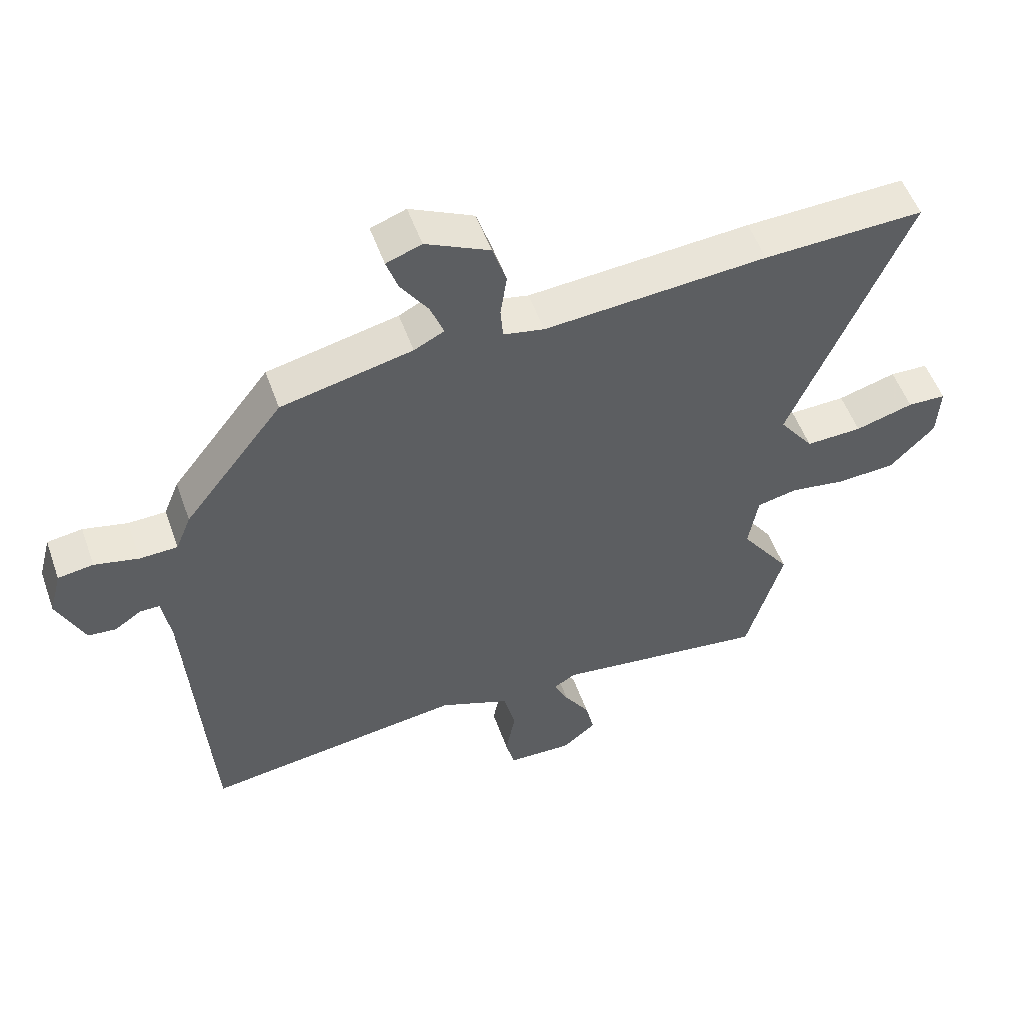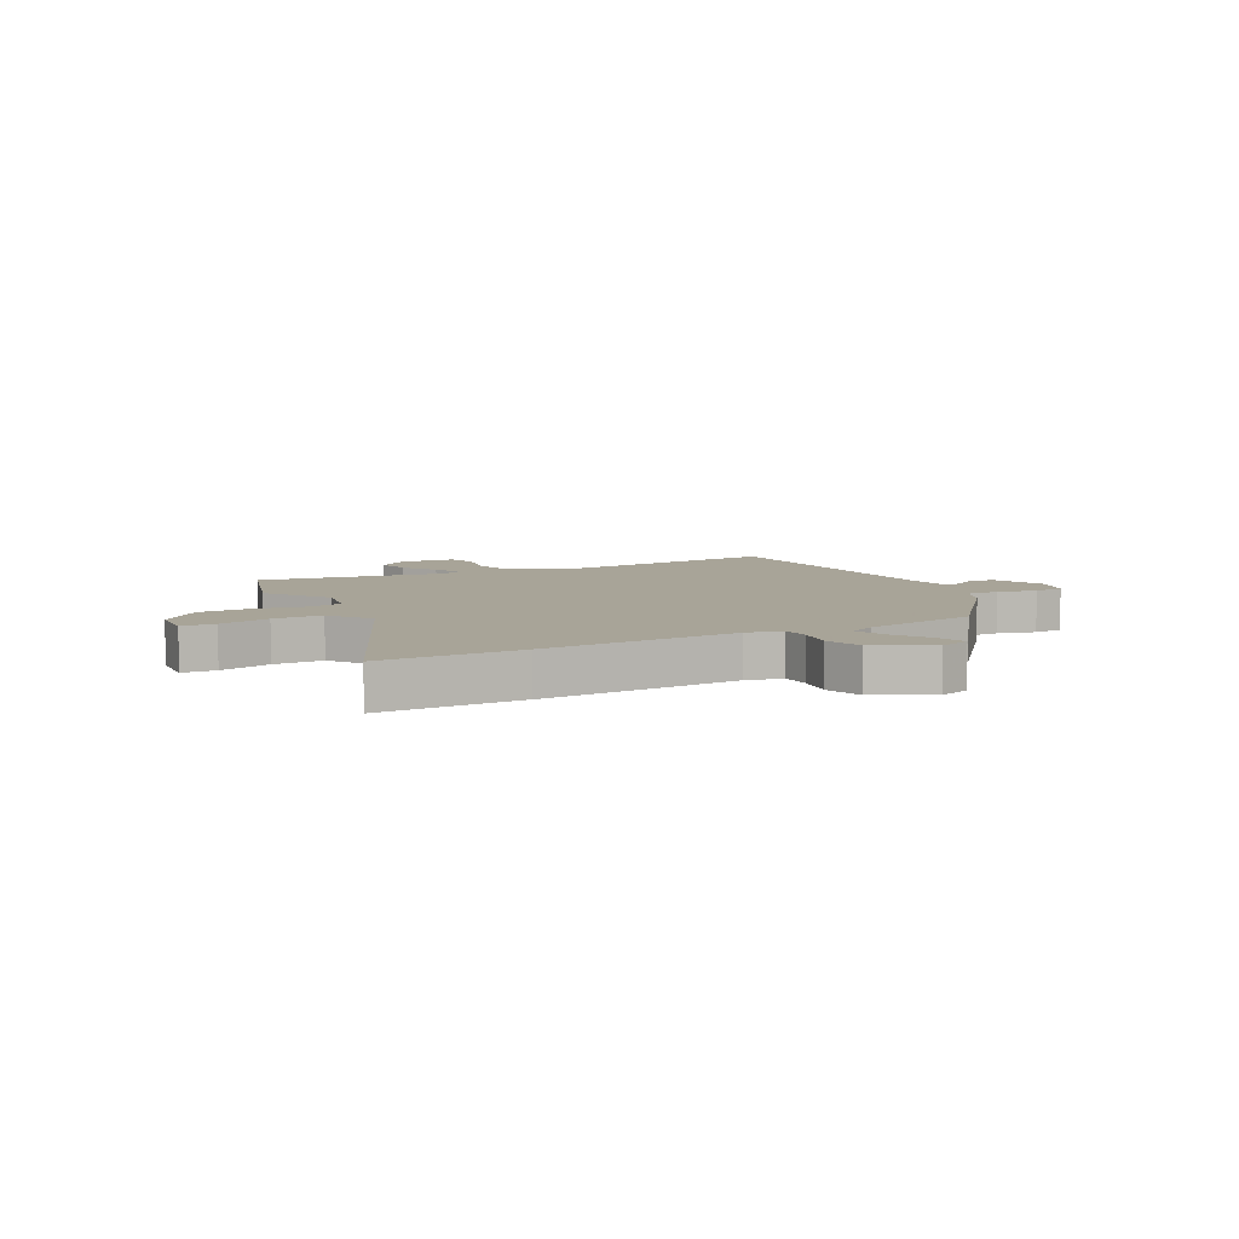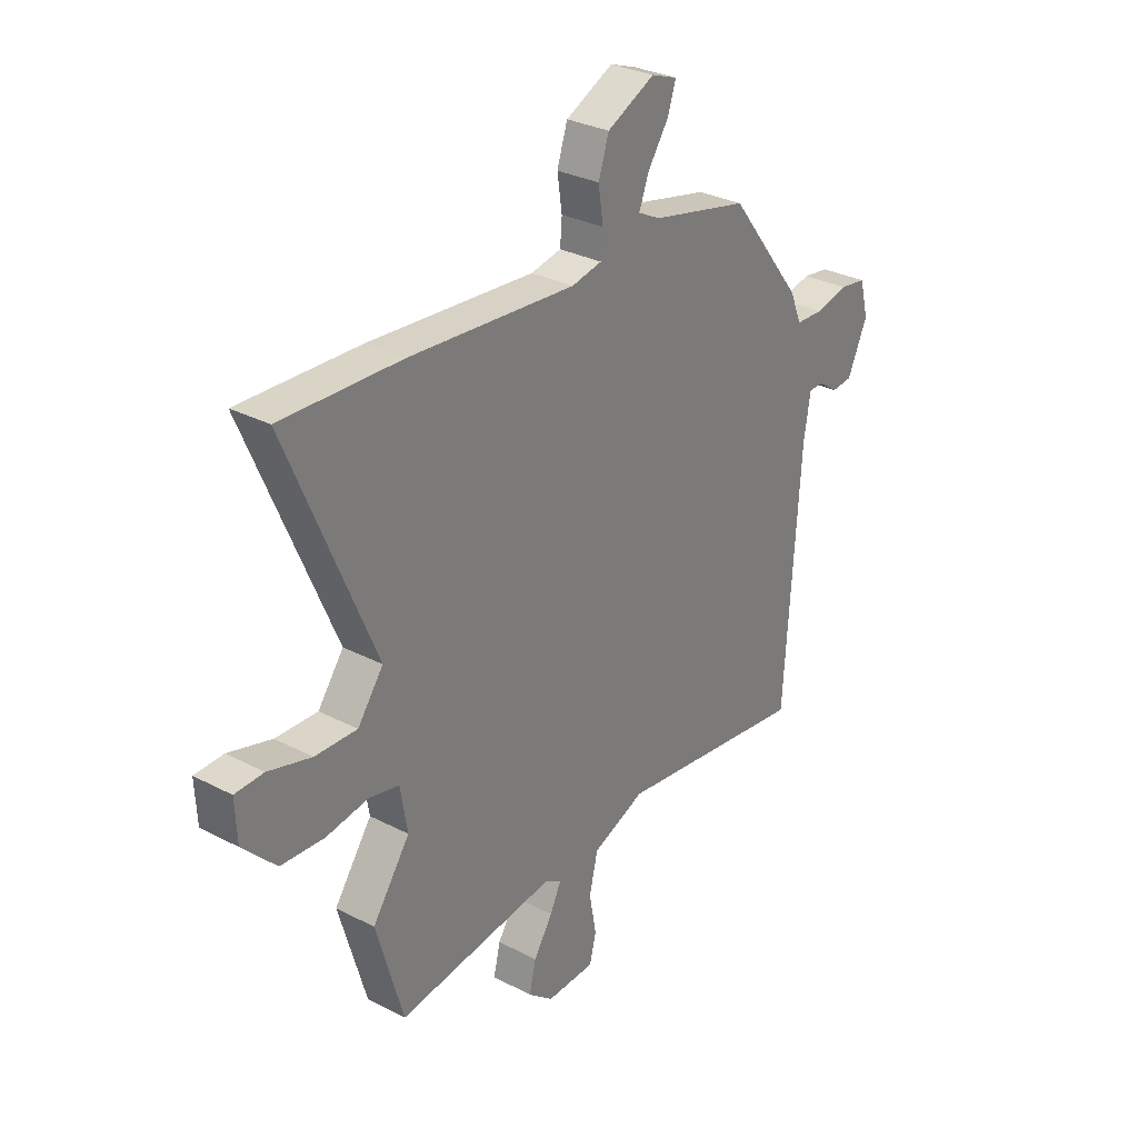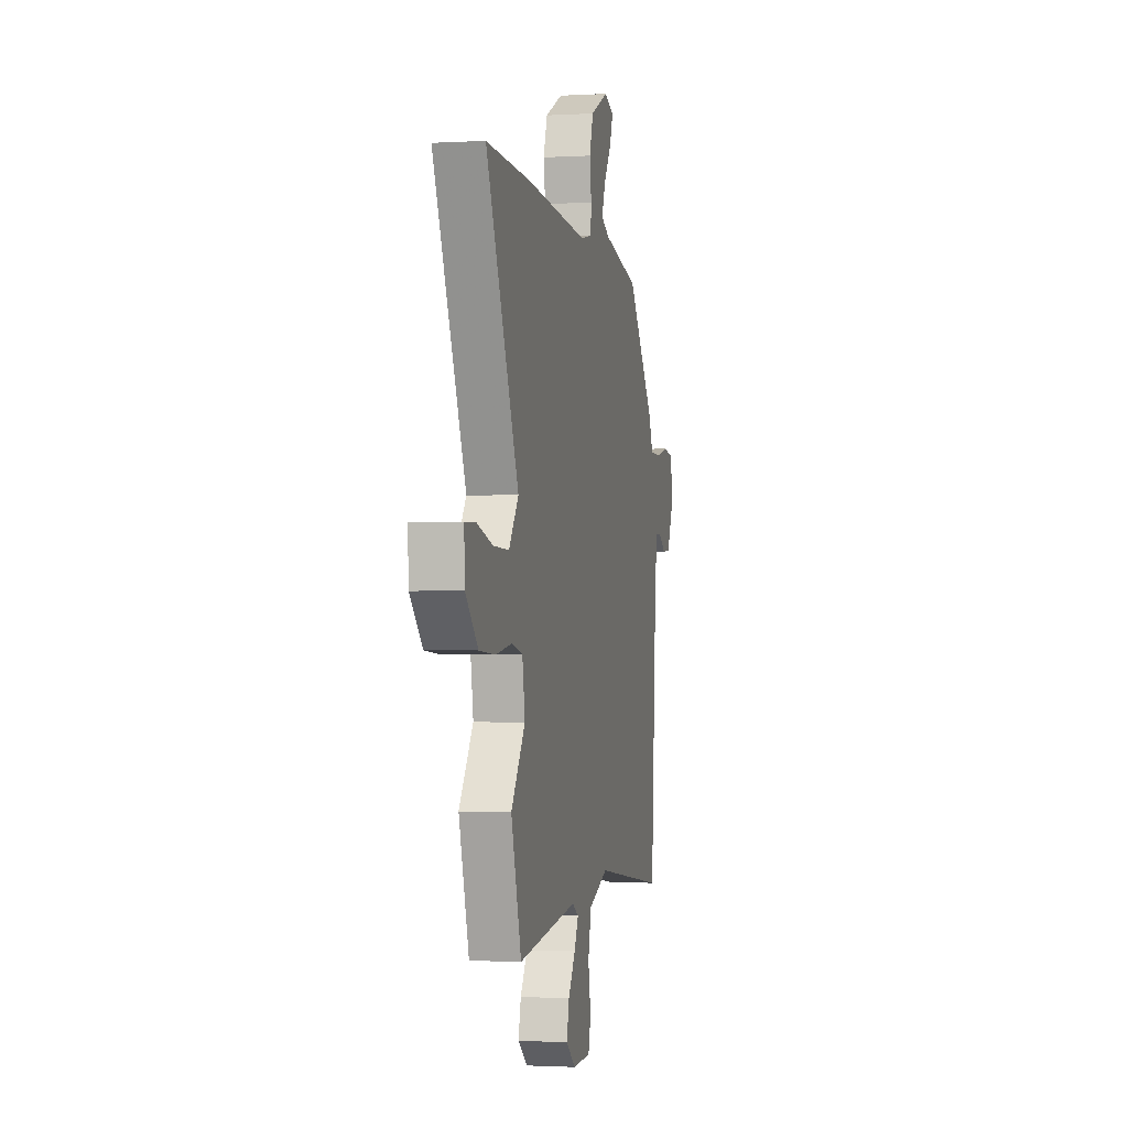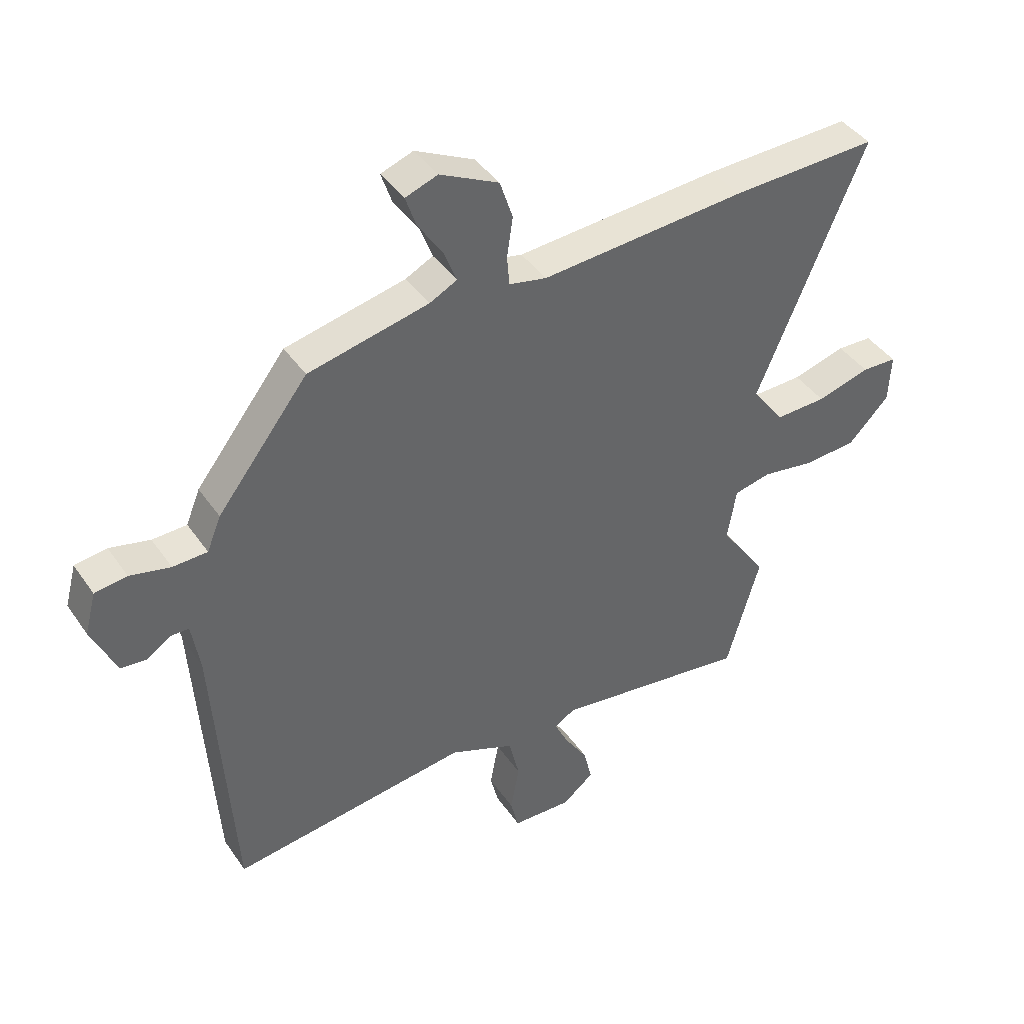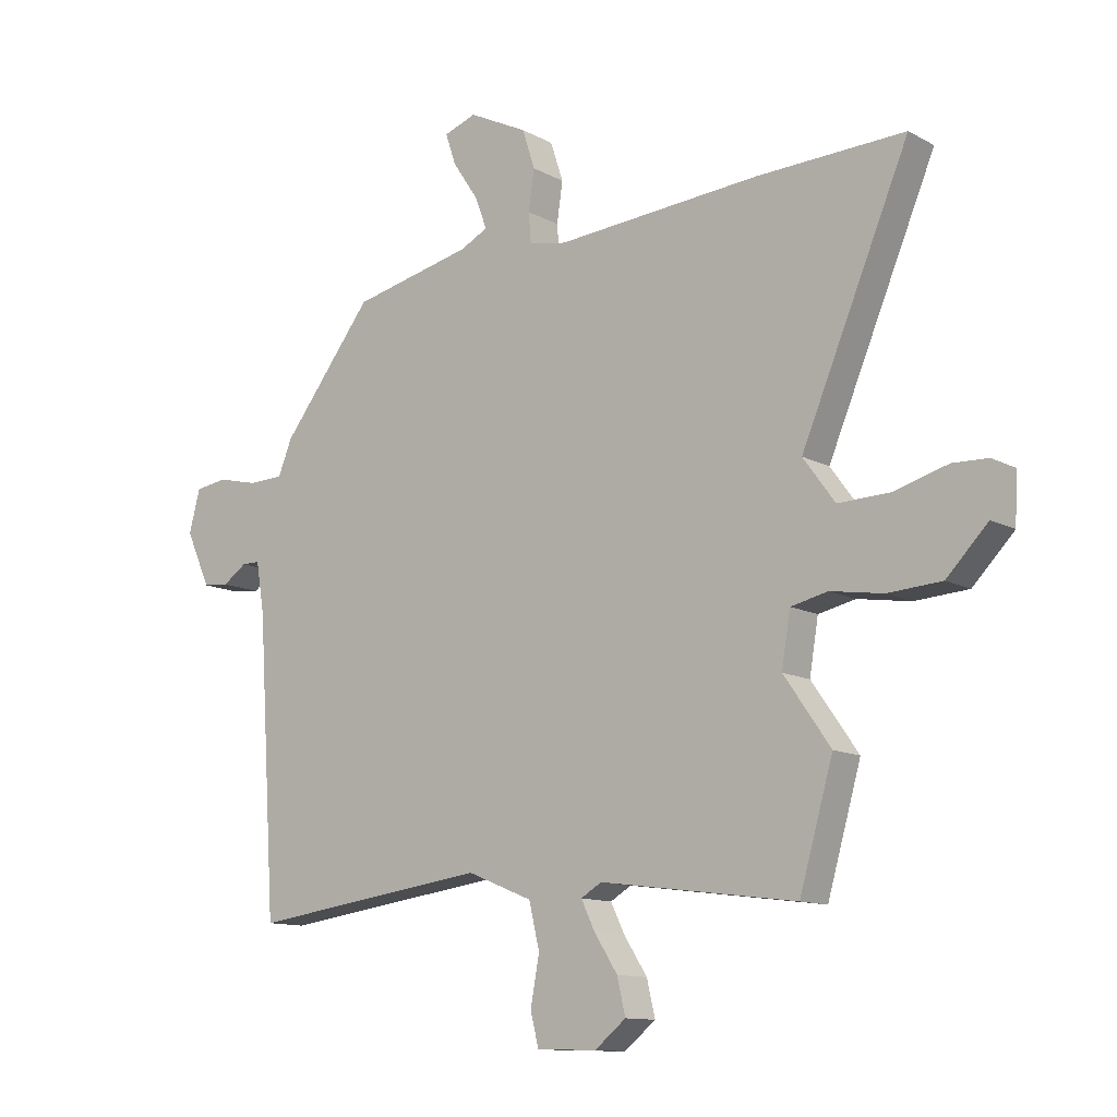
<metadata>
{"format":"obj","ext":"obj","renderer":"f3d","projection":"perspective","resolution":1024,"background":"white","views":[{"elev":53.3,"azim":160.5,"up":"+Z"},{"elev":7.0,"azim":-26.7,"up":"+Y"},{"elev":30.3,"azim":-52.9,"up":"+Z"},{"elev":-1.5,"azim":-78.1,"up":"+Z"},{"elev":41.5,"azim":148.5,"up":"+Z"},{"elev":-11.9,"azim":-141.8,"up":"+Z"}]}
</metadata>
<code>
v 0.492 0.07 -0.519
v 0.085 0.07 -0.464
v -0.026 0.07 -0.509
v -0.044 0.07 -0.585
v -0.029 0.07 -0.666
v -0.043 0.07 -0.722
v -0.145 0.07 -0.725
v -0.198 0.07 -0.682
v -0.184 0.07 -0.622
v -0.144 0.07 -0.56
v -0.121 0.07 -0.512
v -0.156 0.07 -0.491
v -0.49 0.07 -0.535
v -0.547 0.07 -0.336
v -0.468 0.07 -0.223
v -0.483 0.07 -0.133
v -0.546 0.07 -0.119
v -0.635 0.07 -0.133
v -0.726 0.07 -0.127
v -0.796 0.07 -0.055
v -0.8 0.07 0.028
v -0.74 0.07 0.03
v -0.649 0.07 0.004
v -0.561 0.07 0.001
v -0.507 0.07 0.075
v -0.69 0.07 0.507
v -0.439 0.07 0.498
v -0.09 0.07 0.471
v -0.026 0.07 0.484
v -0.022 0.07 0.534
v -0.032 0.07 0.602
v -0.01 0.07 0.669
v 0.09 0.07 0.718
v 0.145 0.07 0.698
v 0.127 0.07 0.645
v 0.084 0.07 0.581
v 0.063 0.07 0.526
v 0.11 0.07 0.502
v 0.315 0.07 0.456
v 0.47 0.07 0.256
v 0.494 0.07 0.197
v 0.553 0.07 0.195
v 0.622 0.07 0.211
v 0.677 0.07 0.203
v 0.696 0.07 0.131
v 0.654 0.07 0.038
v 0.61 0.07 0.034
v 0.569 0.07 0.062
v 0.538 0.07 0.062
v 0.524 0.07 -0.024
v 0.492 0 -0.519
v 0.085 0 -0.464
v -0.026 0 -0.509
v -0.044 0 -0.585
v -0.029 0 -0.666
v -0.043 0 -0.722
v -0.145 0 -0.725
v -0.198 0 -0.682
v -0.184 0 -0.622
v -0.144 0 -0.56
v -0.121 0 -0.512
v -0.156 0 -0.491
v -0.49 0 -0.535
v -0.547 0 -0.336
v -0.468 0 -0.223
v -0.483 0 -0.133
v -0.546 0 -0.119
v -0.635 0 -0.133
v -0.726 0 -0.127
v -0.796 0 -0.055
v -0.8 0 0.028
v -0.74 0 0.03
v -0.649 0 0.004
v -0.561 0 0.001
v -0.507 0 0.075
v -0.69 0 0.507
v -0.439 0 0.498
v -0.09 0 0.471
v -0.026 0 0.484
v -0.022 0 0.534
v -0.032 0 0.602
v -0.01 0 0.669
v 0.09 0 0.718
v 0.145 0 0.698
v 0.127 0 0.645
v 0.084 0 0.581
v 0.063 0 0.526
v 0.11 0 0.502
v 0.315 0 0.456
v 0.47 0 0.256
v 0.494 0 0.197
v 0.553 0 0.195
v 0.622 0 0.211
v 0.677 0 0.203
v 0.696 0 0.131
v 0.654 0 0.038
v 0.61 0 0.034
v 0.569 0 0.062
v 0.538 0 0.062
v 0.524 0 -0.024
f 45 46 47 48
f 45 48 49
f 42 43 44 45
f 41 42 45 49
f 38 39 40 41
f 37 38 41 49
f 33 34 35 36
f 33 36 37
f 30 31 32 33
f 29 30 33 37
f 25 26 27 28
f 24 25 28 29
f 20 21 22 23
f 20 23 24
f 17 18 19 20
f 16 17 20 24
f 12 13 14 15
f 11 12 15 16
f 7 8 9 10
f 7 10 11
f 4 5 6 7
f 3 4 7 11
f 2 3 11 16
f 50 1 2 16
f 29 37 49 50
f 16 24 29 50
f 98 97 96 95
f 99 98 95
f 95 94 93 92
f 99 95 92 91
f 91 90 89 88
f 99 91 88 87
f 86 85 84 83
f 87 86 83
f 83 82 81 80
f 87 83 80 79
f 78 77 76 75
f 79 78 75 74
f 73 72 71 70
f 74 73 70
f 70 69 68 67
f 74 70 67 66
f 65 64 63 62
f 66 65 62 61
f 60 59 58 57
f 61 60 57
f 57 56 55 54
f 61 57 54 53
f 66 61 53 52
f 66 52 51 100
f 100 99 87 79
f 100 79 74 66
f 1 51 52 2
f 2 52 53 3
f 3 53 54 4
f 4 54 55 5
f 5 55 56 6
f 6 56 57 7
f 7 57 58 8
f 8 58 59 9
f 9 59 60 10
f 10 60 61 11
f 11 61 62 12
f 12 62 63 13
f 13 63 64 14
f 14 64 65 15
f 15 65 66 16
f 16 66 67 17
f 17 67 68 18
f 18 68 69 19
f 19 69 70 20
f 20 70 71 21
f 21 71 72 22
f 22 72 73 23
f 23 73 74 24
f 24 74 75 25
f 25 75 76 26
f 26 76 77 27
f 27 77 78 28
f 28 78 79 29
f 29 79 80 30
f 30 80 81 31
f 31 81 82 32
f 32 82 83 33
f 33 83 84 34
f 34 84 85 35
f 35 85 86 36
f 36 86 87 37
f 37 87 88 38
f 38 88 89 39
f 39 89 90 40
f 40 90 91 41
f 41 91 92 42
f 42 92 93 43
f 43 93 94 44
f 44 94 95 45
f 45 95 96 46
f 46 96 97 47
f 47 97 98 48
f 48 98 99 49
f 49 99 100 50
f 50 100 51 1

</code>
